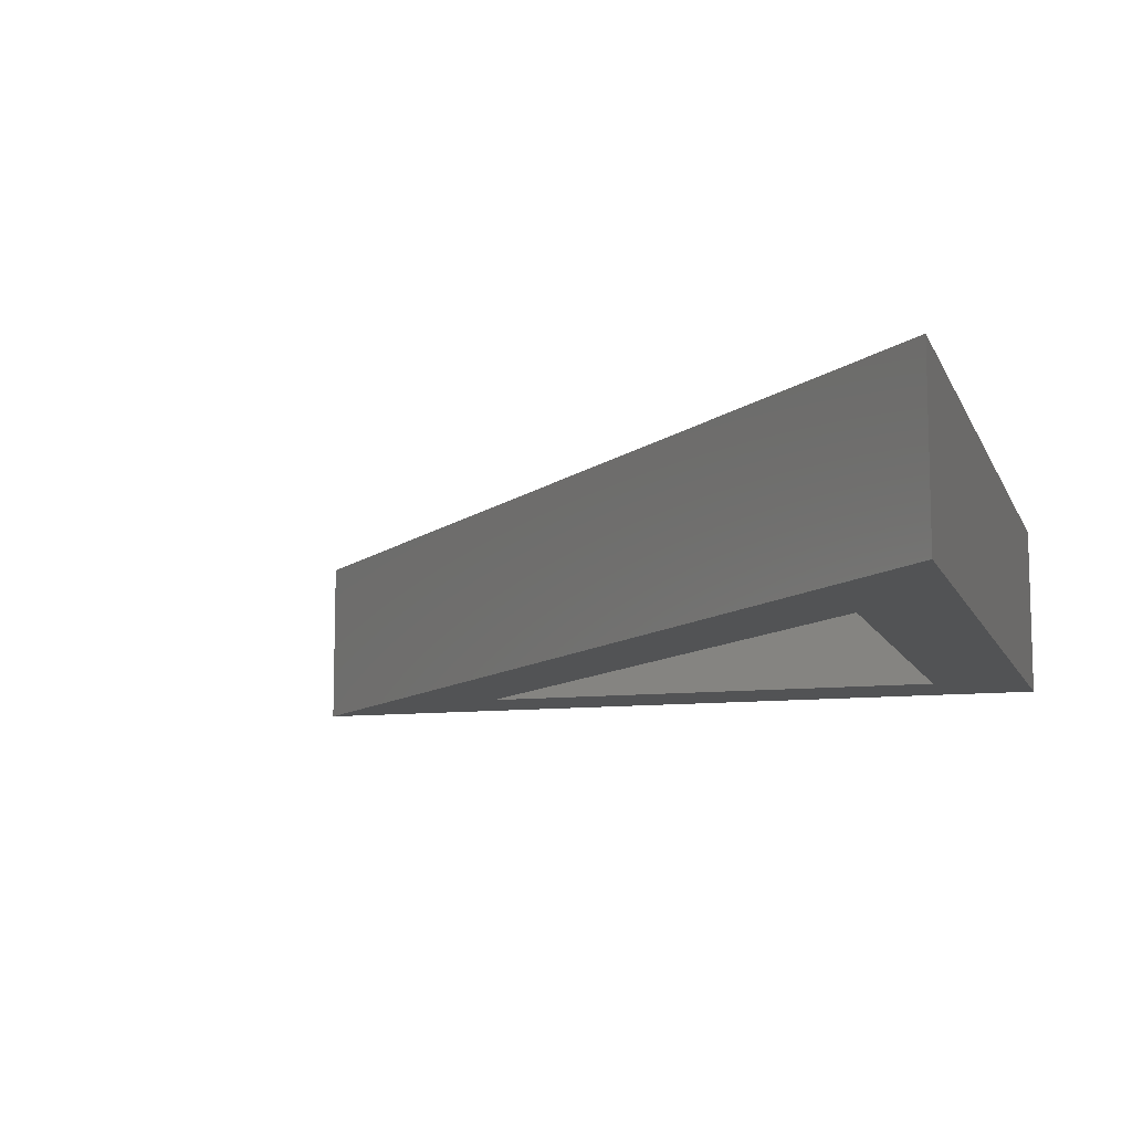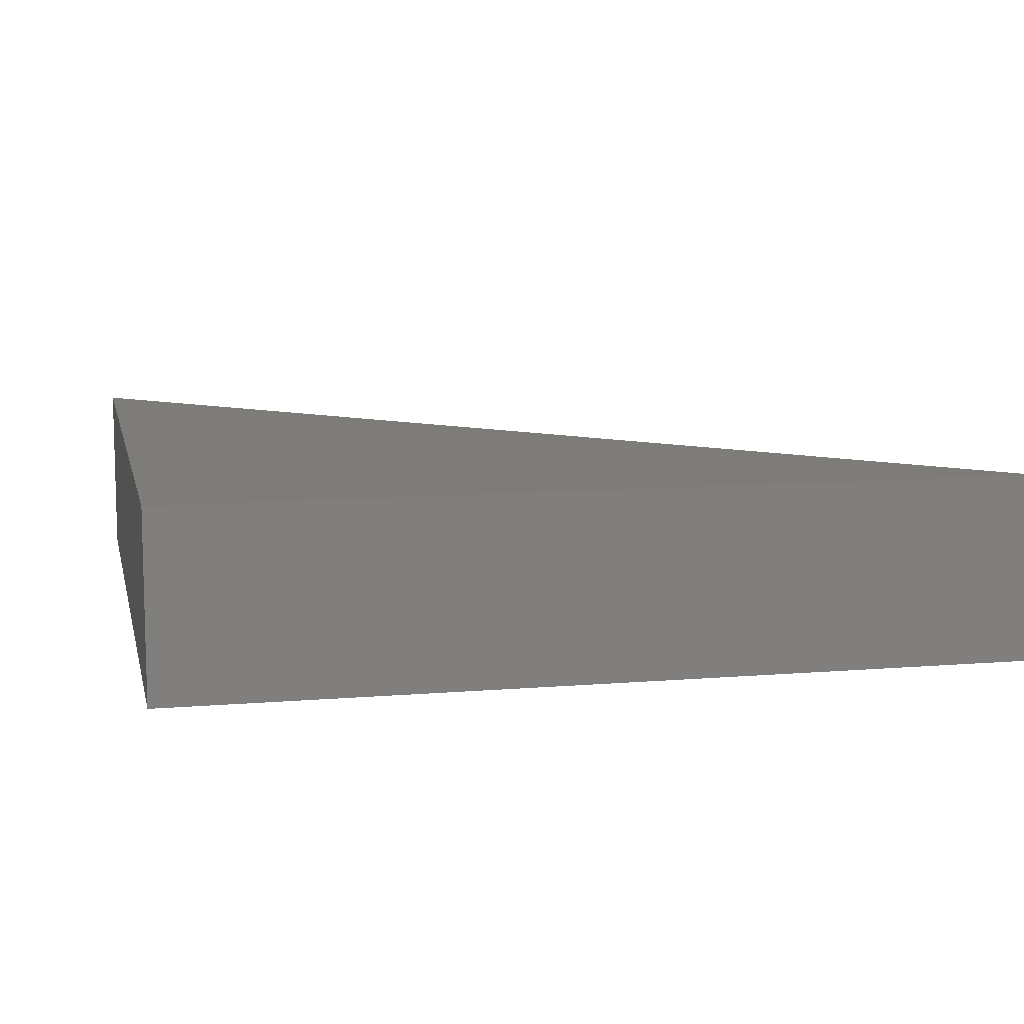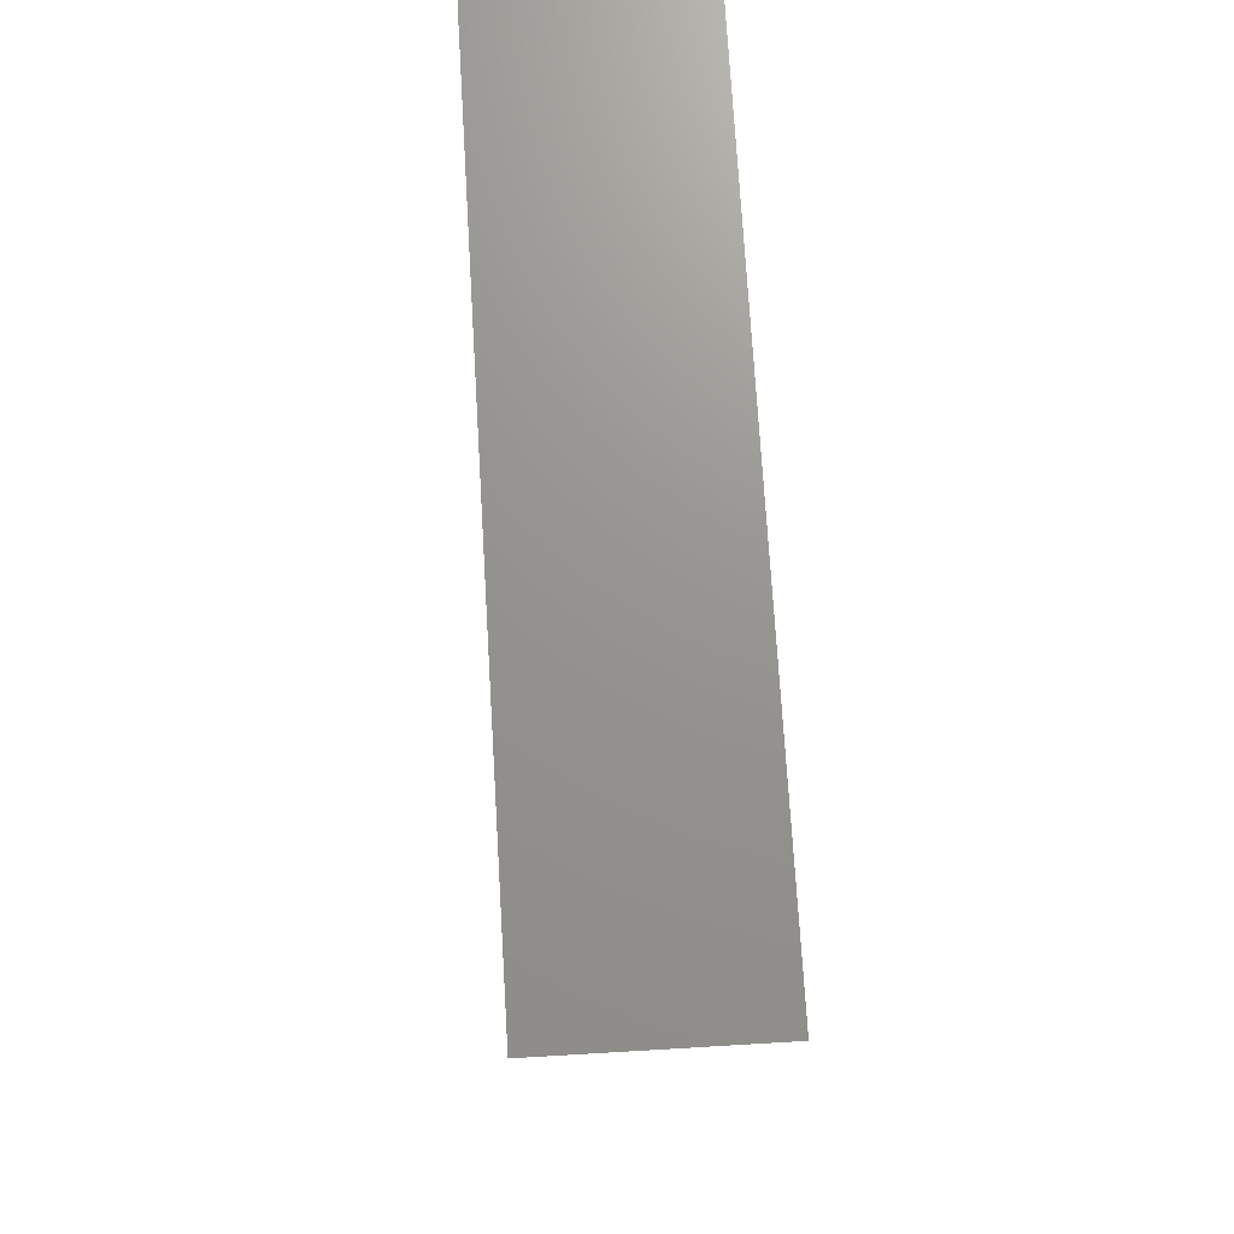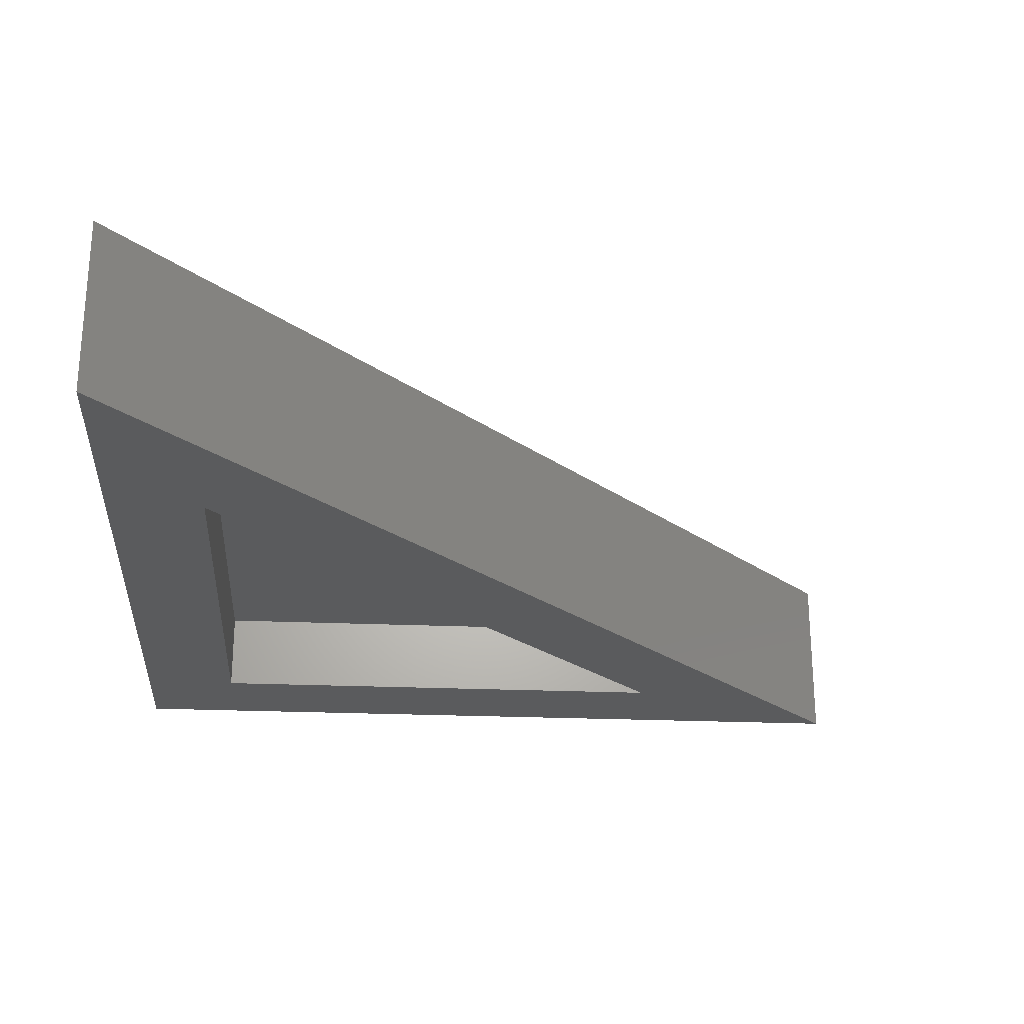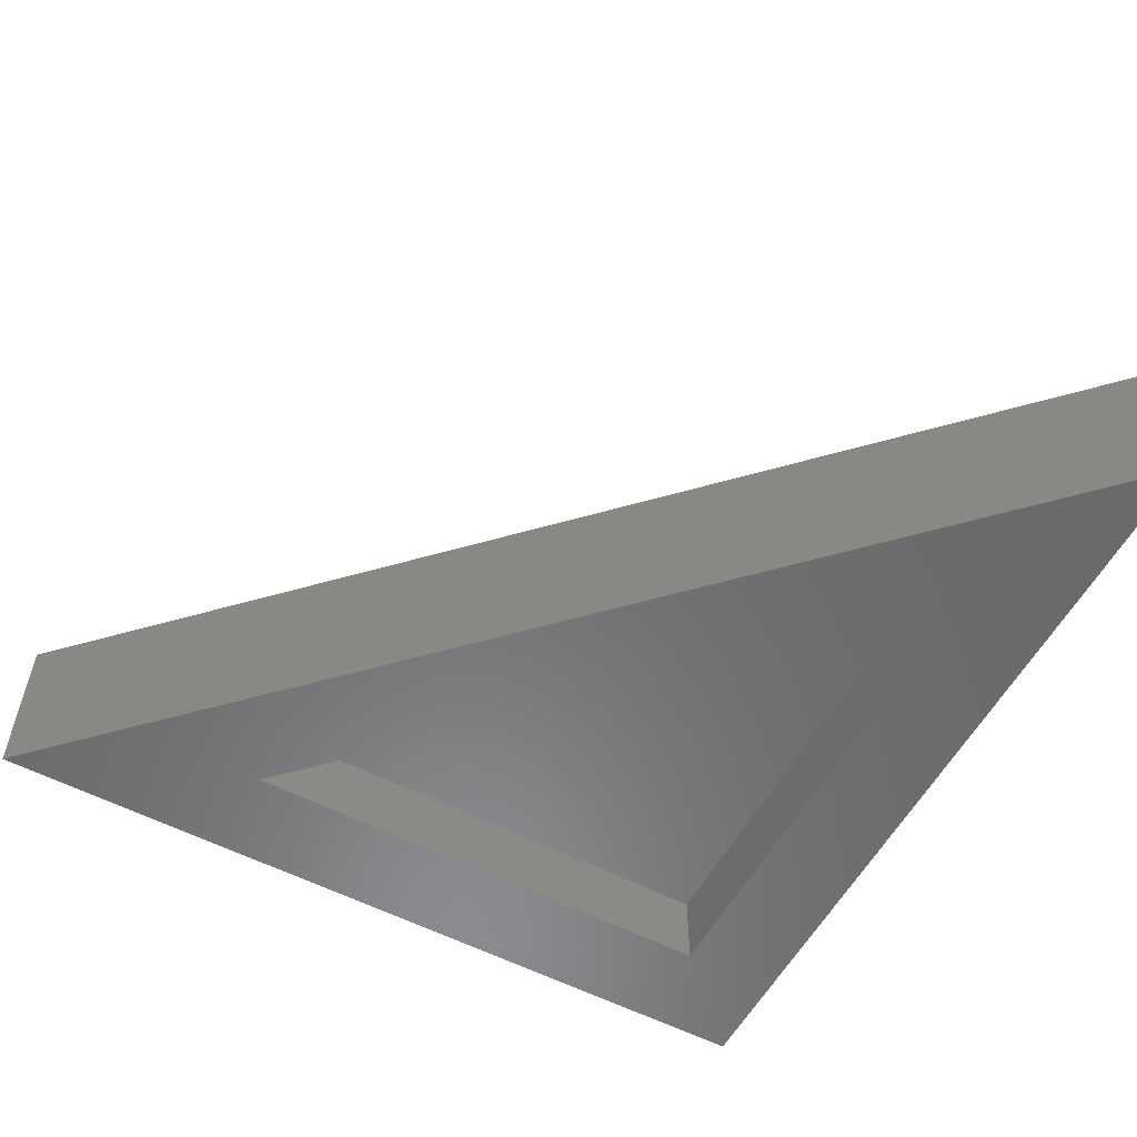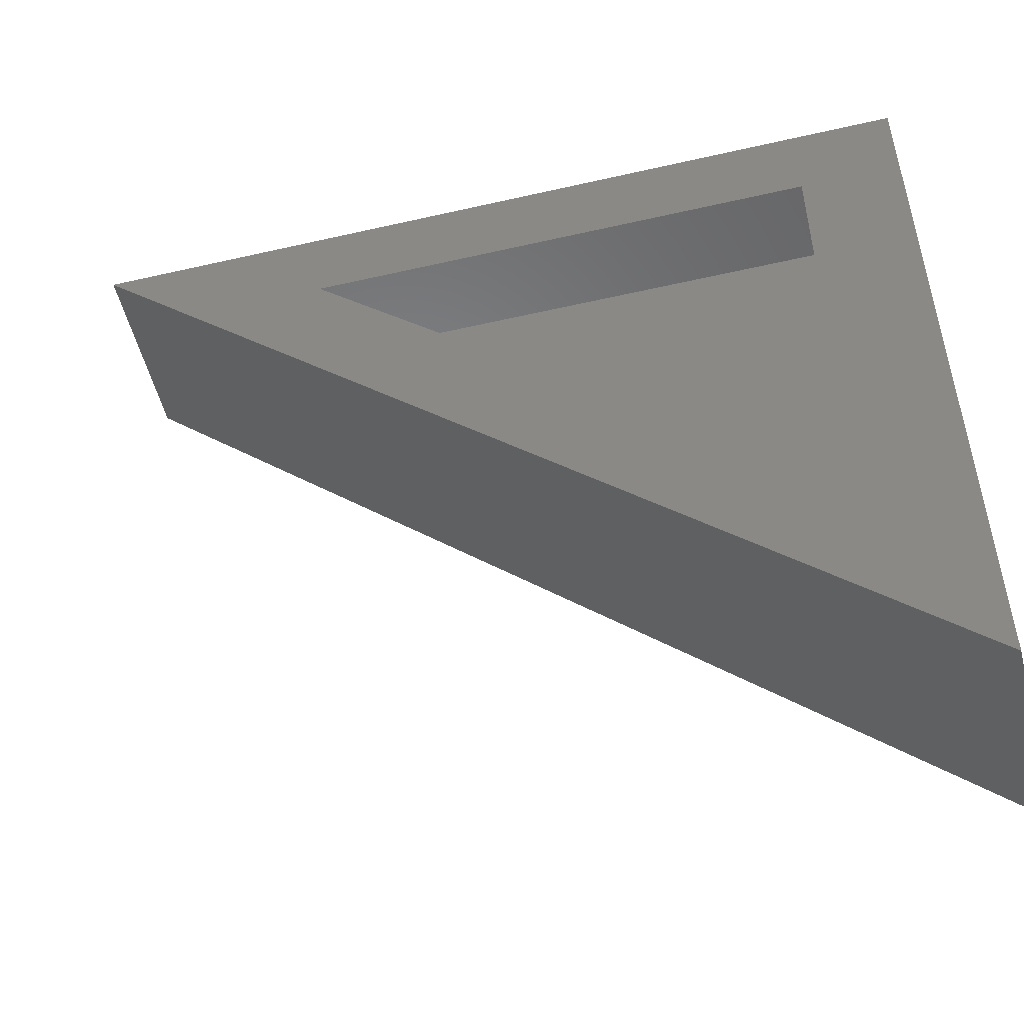
<metadata>
{"format":"stl","ext":"stl","renderer":"f3d","projection":"perspective","resolution":1024,"background":"white","views":[{"elev":-10.4,"azim":106.5,"up":"+Z"},{"elev":9.7,"azim":-102.3,"up":"+Z"},{"elev":71.0,"azim":86.6,"up":"+Y"},{"elev":-25.1,"azim":-3.9,"up":"+Z"},{"elev":-56.8,"azim":61.6,"up":"+Z"},{"elev":-52.6,"azim":-166.1,"up":"+Y"}]}
</metadata>
<code>
# stl→obj: 12 verts, 20 faces
v -0.7891 0.2026 -0.02344
v -0.5032 0.5547 -0.02344
v -0.3901 0.6016 -0.02344
v -0.7422 0.3157 -0.02344
v -0.7891 0.6016 -0.02344
v -0.7422 0.5547 -0.02344
v -0.7422 0.3157 0.01562
v -0.5032 0.5547 0.01562
v -0.7422 0.5547 0.01562
v -0.7891 0.2026 0.0625
v -0.3901 0.6016 0.0625
v -0.7891 0.6016 0.0625
f 1 2 3
f 2 1 4
f 4 1 5
f 4 5 6
f 6 5 3
f 6 3 2
f 7 8 4
f 4 8 2
f 8 9 2
f 2 9 6
f 9 7 6
f 6 7 4
f 10 1 11
f 11 1 3
f 11 3 12
f 12 3 5
f 12 5 10
f 10 5 1
f 12 10 11
f 8 7 9

</code>
